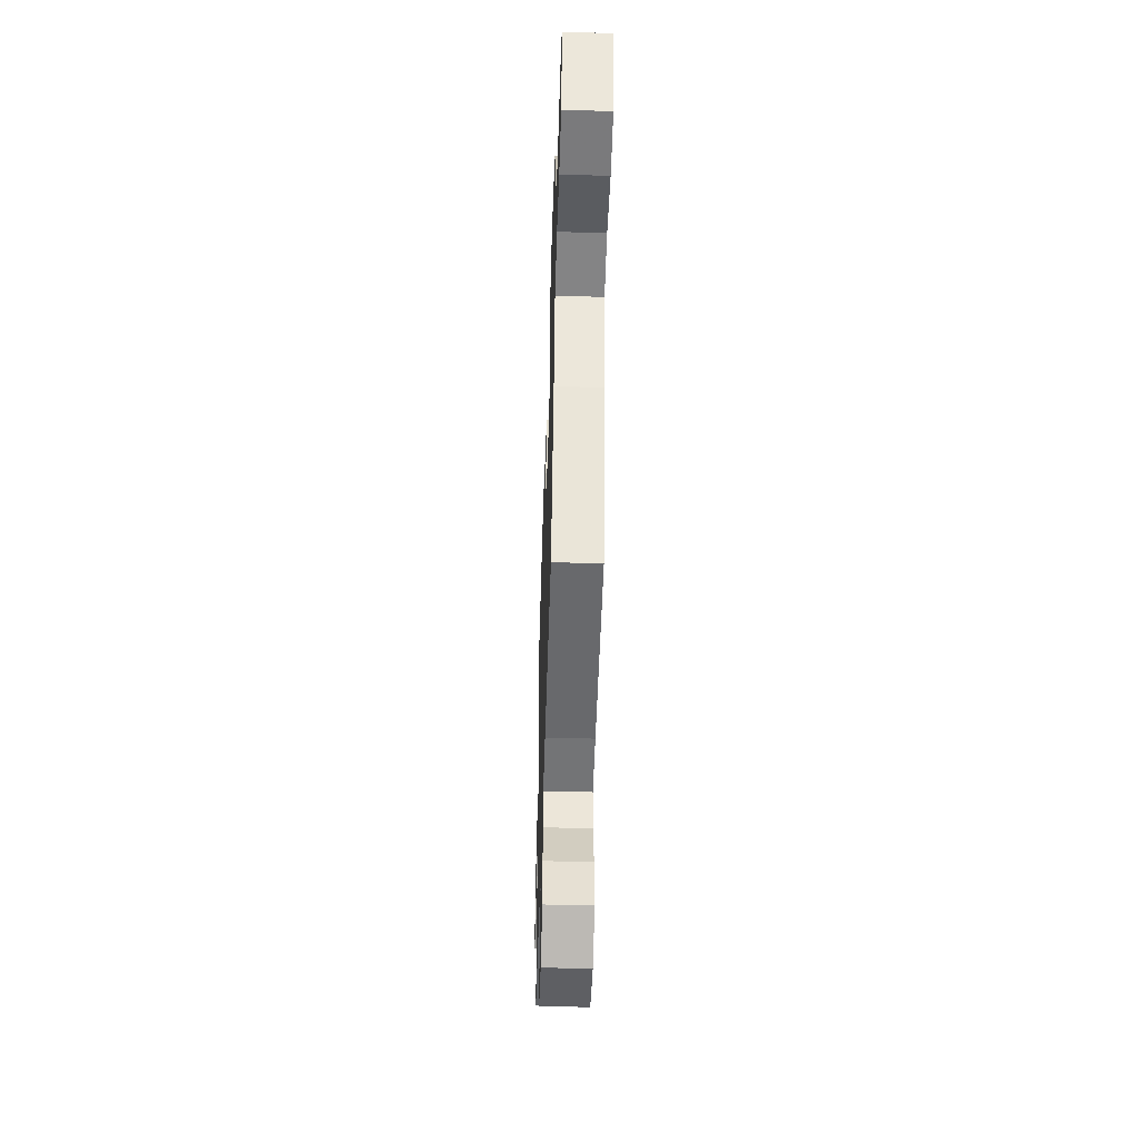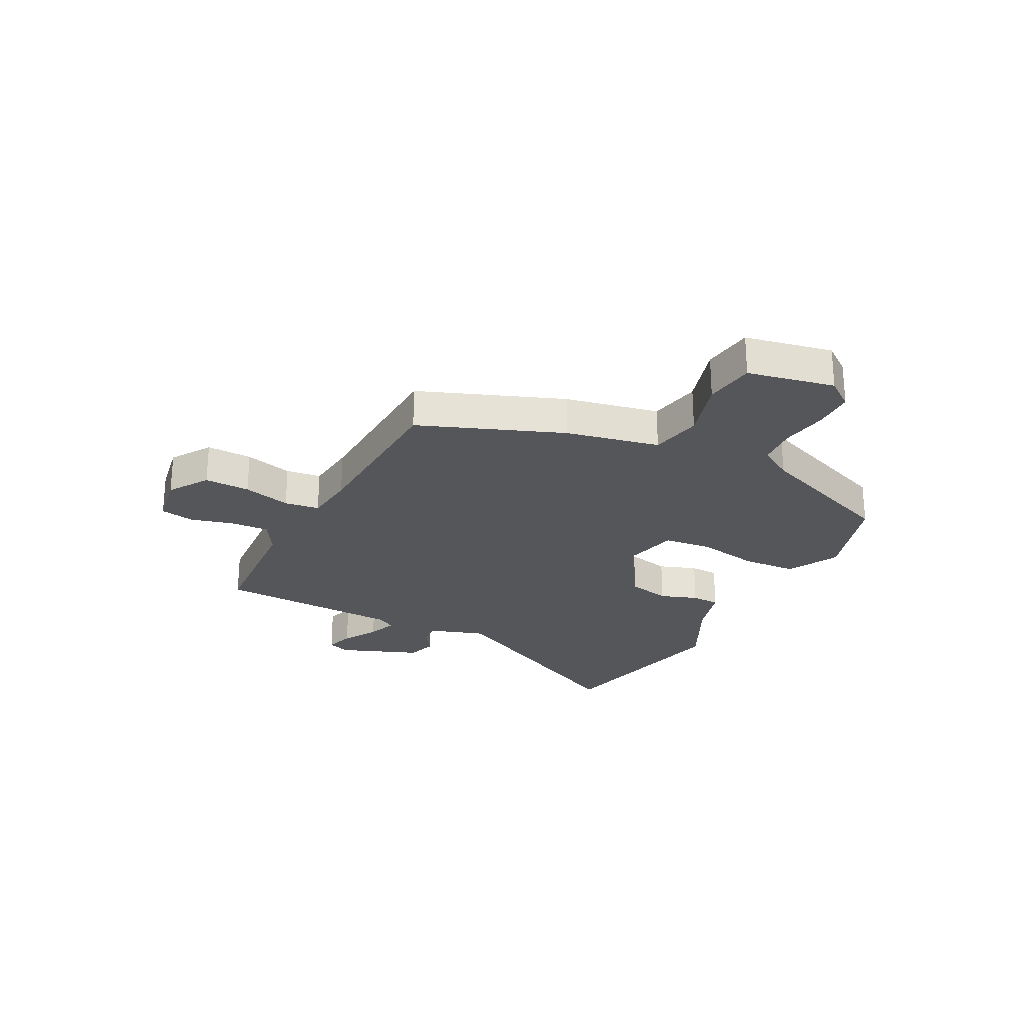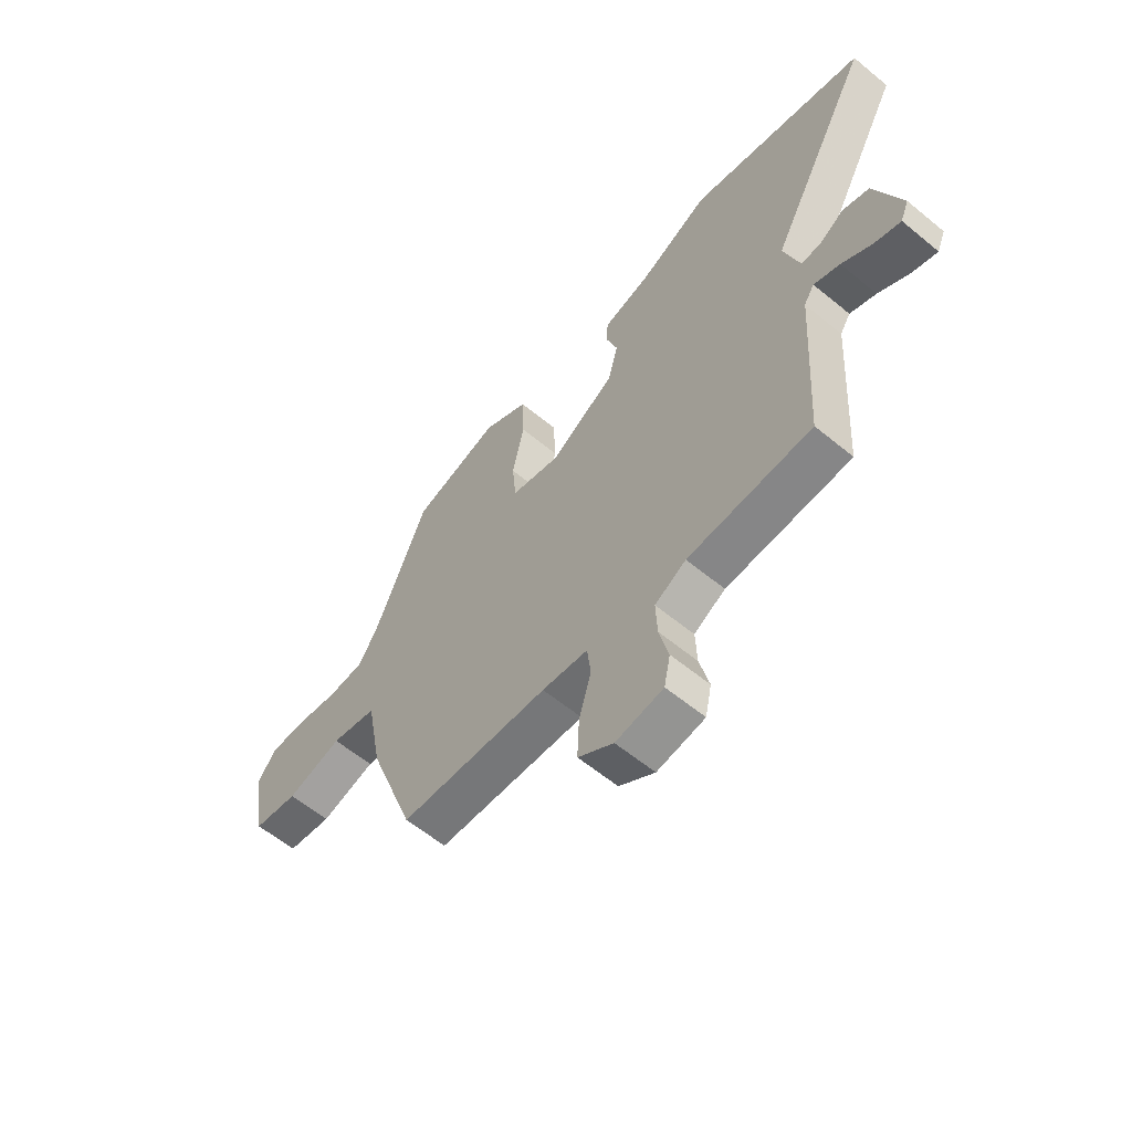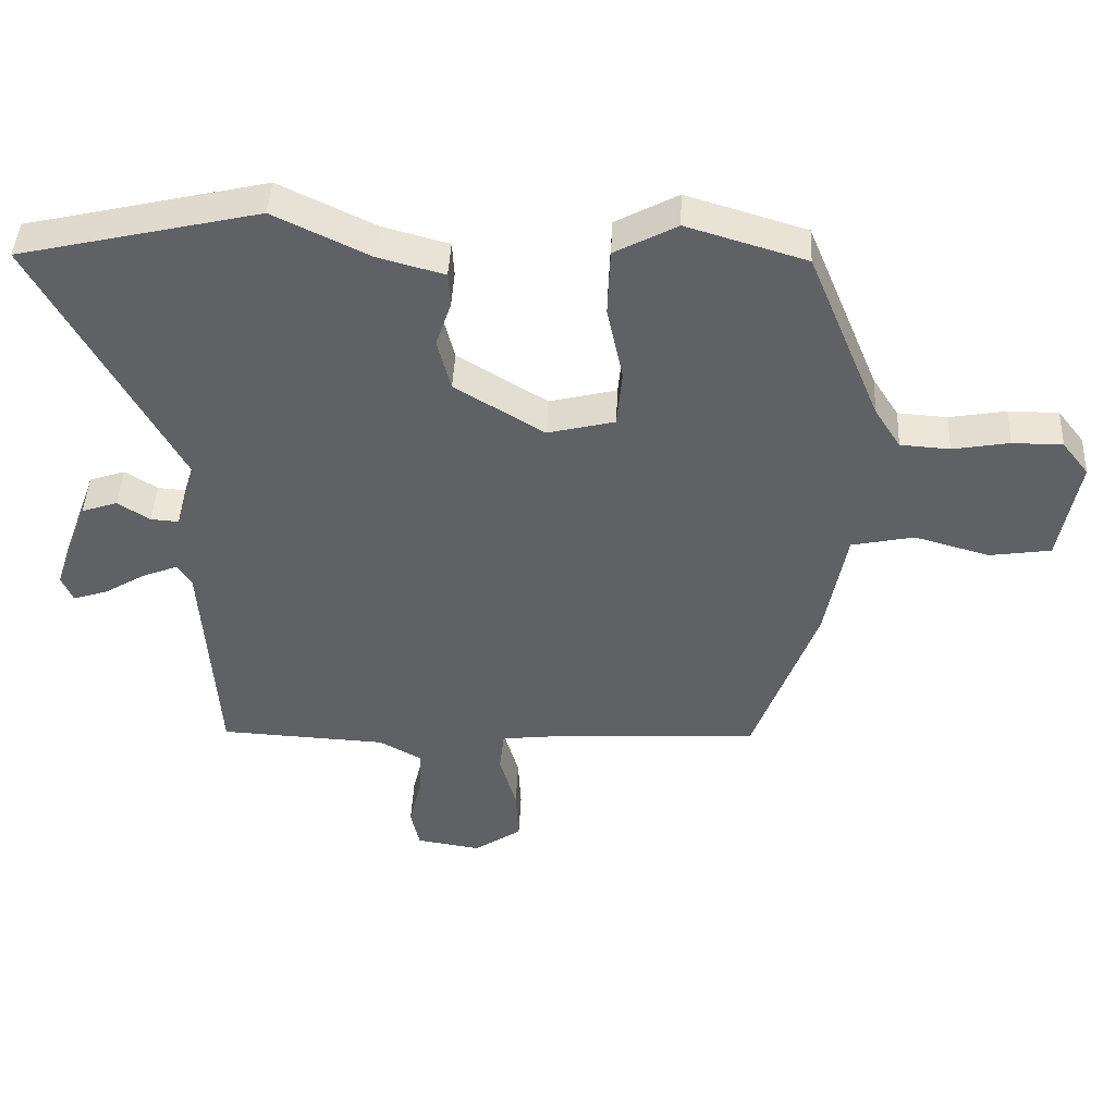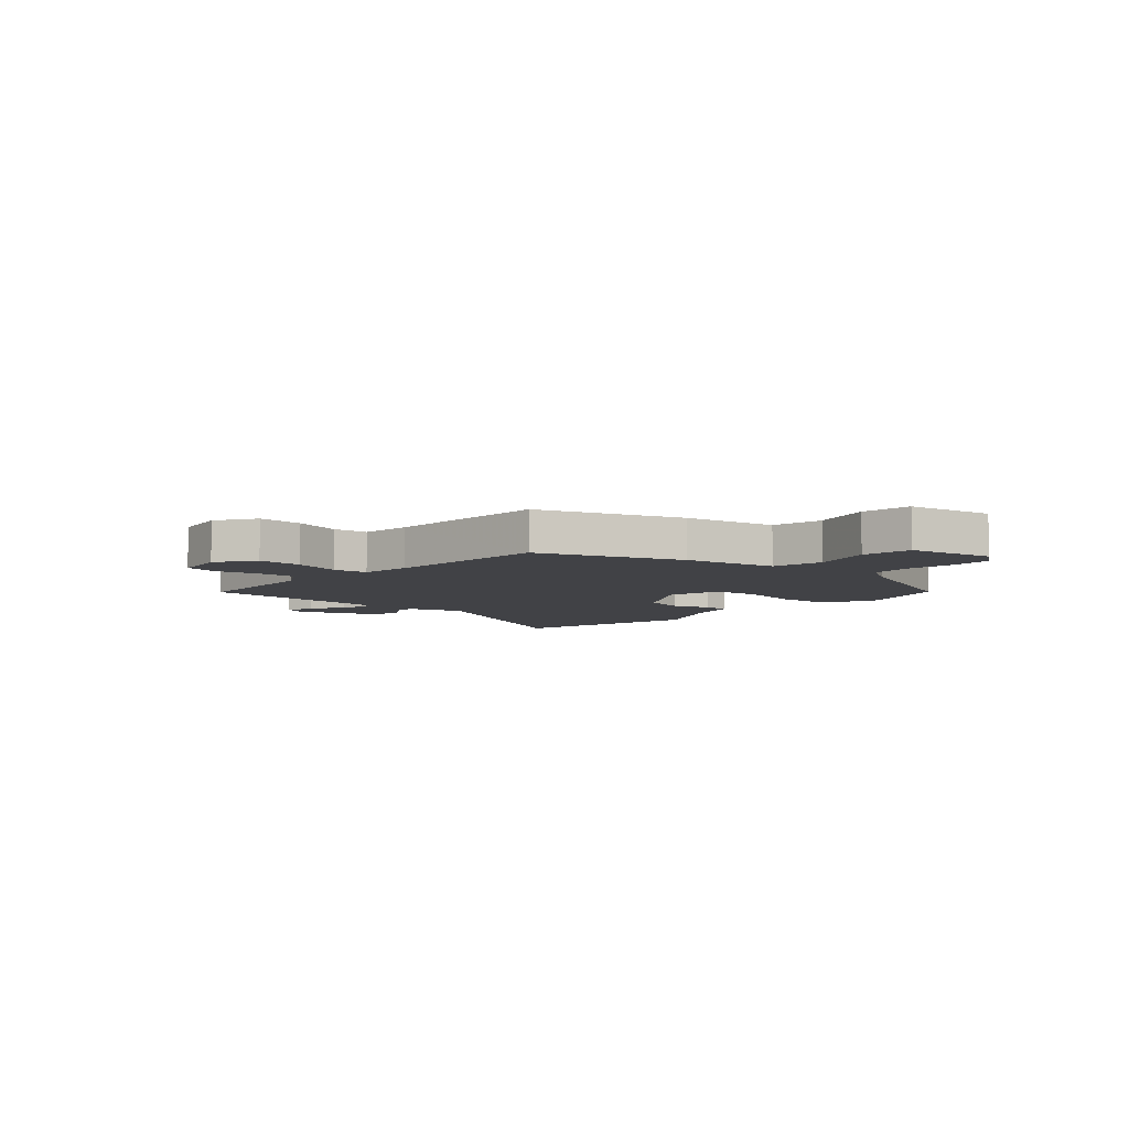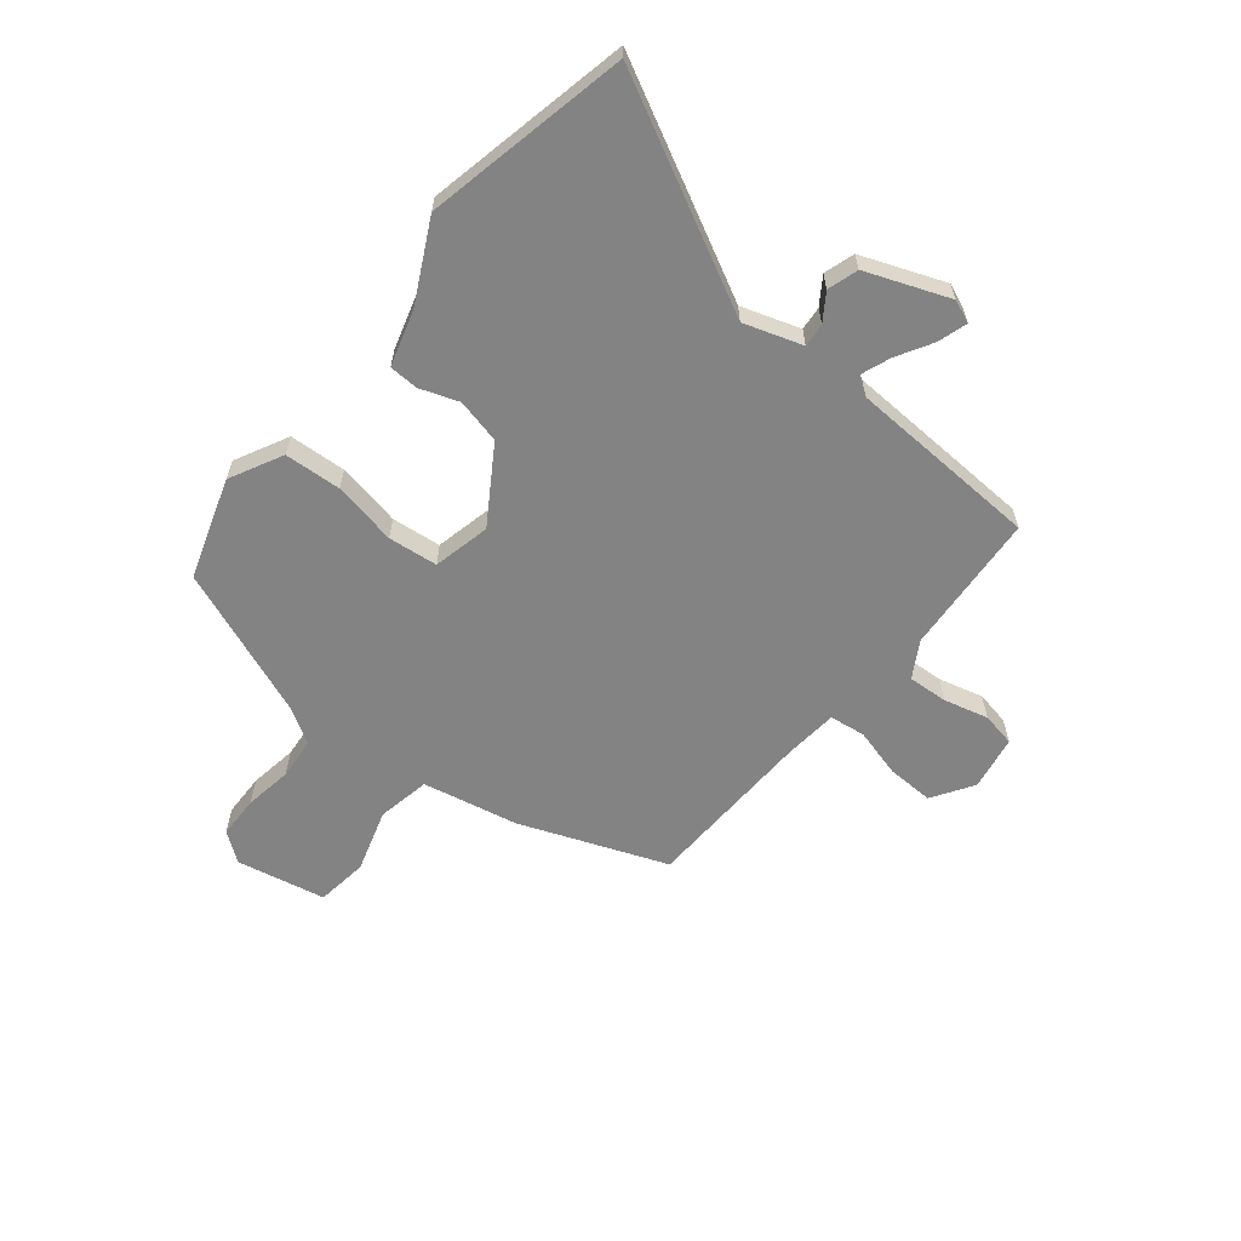
<metadata>
{"format":"obj","ext":"obj","renderer":"f3d","projection":"perspective","resolution":1024,"background":"white","views":[{"elev":-49.5,"azim":-91.8,"up":"+Z"},{"elev":-25.4,"azim":-116.3,"up":"+Y"},{"elev":-59.8,"azim":49.8,"up":"+Z"},{"elev":44.1,"azim":-177.3,"up":"+Z"},{"elev":-6.6,"azim":-131.4,"up":"+Y"},{"elev":-61.2,"azim":52.1,"up":"+Y"}]}
</metadata>
<code>
v -0.411 0.07 0.485
v -0.232 0.07 0.539
v -0.139 0.07 0.489
v -0.135 0.07 0.388
v -0.159 0.07 0.275
v -0.151 0.07 0.187
v -0.05 0.07 0.162
v 0.084 0.07 0.244
v 0.104 0.07 0.323
v 0.081 0.07 0.392
v 0.084 0.07 0.444
v 0.183 0.07 0.471
v 0.326 0.07 0.54
v 0.685 0.07 0.457
v 0.473 0.07 0.065
v 0.505 0.07 -0.039
v 0.547 0.07 -0.036
v 0.595 0.07 -0.005
v 0.649 0.07 -0.023
v 0.703 0.07 -0.171
v 0.686 0.07 -0.211
v 0.634 0.07 -0.194
v 0.571 0.07 -0.156
v 0.518 0.07 -0.135
v 0.497 0.07 -0.168
v 0.475 0.07 -0.509
v 0.223 0.07 -0.522
v 0.159 0.07 -0.558
v 0.162 0.07 -0.629
v 0.181 0.07 -0.708
v 0.168 0.07 -0.769
v 0.071 0.07 -0.784
v -0.001 0.07 -0.736
v 0.003 0.07 -0.653
v 0.028 0.07 -0.566
v 0.021 0.07 -0.502
v -0.073 0.07 -0.491
v -0.378 0.07 -0.474
v -0.473 0.07 -0.213
v -0.505 0.07 -0.042
v -0.599 0.07 -0.022
v -0.712 0.07 -0.054
v -0.804 0.07 -0.04
v -0.833 0.07 0.119
v -0.793 0.07 0.17
v -0.718 0.07 0.17
v -0.633 0.07 0.155
v -0.559 0.07 0.16
v -0.52 0.07 0.221
v -0.411 0 0.485
v -0.232 0 0.539
v -0.139 0 0.489
v -0.135 0 0.388
v -0.159 0 0.275
v -0.151 0 0.187
v -0.05 0 0.162
v 0.084 0 0.244
v 0.104 0 0.323
v 0.081 0 0.392
v 0.084 0 0.444
v 0.183 0 0.471
v 0.326 0 0.54
v 0.685 0 0.457
v 0.473 0 0.065
v 0.505 0 -0.039
v 0.547 0 -0.036
v 0.595 0 -0.005
v 0.649 0 -0.023
v 0.703 0 -0.171
v 0.686 0 -0.211
v 0.634 0 -0.194
v 0.571 0 -0.156
v 0.518 0 -0.135
v 0.497 0 -0.168
v 0.475 0 -0.509
v 0.223 0 -0.522
v 0.159 0 -0.558
v 0.162 0 -0.629
v 0.181 0 -0.708
v 0.168 0 -0.769
v 0.071 0 -0.784
v -0.001 0 -0.736
v 0.003 0 -0.653
v 0.028 0 -0.566
v 0.021 0 -0.502
v -0.073 0 -0.491
v -0.378 0 -0.474
v -0.473 0 -0.213
v -0.505 0 -0.042
v -0.599 0 -0.022
v -0.712 0 -0.054
v -0.804 0 -0.04
v -0.833 0 0.119
v -0.793 0 0.17
v -0.718 0 0.17
v -0.633 0 0.155
v -0.559 0 0.16
v -0.52 0 0.221
f 45 46 47
f 44 45 47
f 43 44 47
f 42 43 47
f 41 42 47
f 40 41 47 48
f 37 38 39 40
f 40 48 49
f 37 40 49
f 36 37 49
f 33 34 35
f 32 33 35
f 31 32 35
f 30 31 35
f 29 30 35
f 28 29 35 36
f 36 49 1
f 28 36 1
f 27 28 1
f 21 22 23
f 20 21 23
f 19 20 23
f 18 19 23
f 17 18 23
f 16 17 23 24
f 15 16 24 25
f 12 13 14 15
f 15 25 26
f 12 15 26
f 11 12 26
f 10 11 26
f 9 10 26
f 3 4 5
f 2 3 5
f 1 2 5
f 1 5 6
f 27 1 6
f 8 9 26 27
f 7 8 27
f 6 7 27
f 96 95 94
f 96 94 93
f 96 93 92
f 96 92 91
f 96 91 90
f 97 96 90 89
f 89 88 87 86
f 98 97 89
f 98 89 86
f 98 86 85
f 84 83 82
f 84 82 81
f 84 81 80
f 84 80 79
f 84 79 78
f 85 84 78 77
f 50 98 85
f 50 85 77
f 50 77 76
f 72 71 70
f 72 70 69
f 72 69 68
f 72 68 67
f 72 67 66
f 73 72 66 65
f 74 73 65 64
f 64 63 62 61
f 75 74 64
f 75 64 61
f 75 61 60
f 75 60 59
f 75 59 58
f 54 53 52
f 54 52 51
f 54 51 50
f 55 54 50
f 55 50 76
f 76 75 58 57
f 76 57 56
f 76 56 55
f 1 50 51 2
f 2 51 52 3
f 3 52 53 4
f 4 53 54 5
f 5 54 55 6
f 6 55 56 7
f 7 56 57 8
f 8 57 58 9
f 9 58 59 10
f 10 59 60 11
f 11 60 61 12
f 12 61 62 13
f 13 62 63 14
f 14 63 64 15
f 15 64 65 16
f 16 65 66 17
f 17 66 67 18
f 18 67 68 19
f 19 68 69 20
f 20 69 70 21
f 21 70 71 22
f 22 71 72 23
f 23 72 73 24
f 24 73 74 25
f 25 74 75 26
f 26 75 76 27
f 27 76 77 28
f 28 77 78 29
f 29 78 79 30
f 30 79 80 31
f 31 80 81 32
f 32 81 82 33
f 33 82 83 34
f 34 83 84 35
f 35 84 85 36
f 36 85 86 37
f 37 86 87 38
f 38 87 88 39
f 39 88 89 40
f 40 89 90 41
f 41 90 91 42
f 42 91 92 43
f 43 92 93 44
f 44 93 94 45
f 45 94 95 46
f 46 95 96 47
f 47 96 97 48
f 48 97 98 49
f 49 98 50 1

</code>
